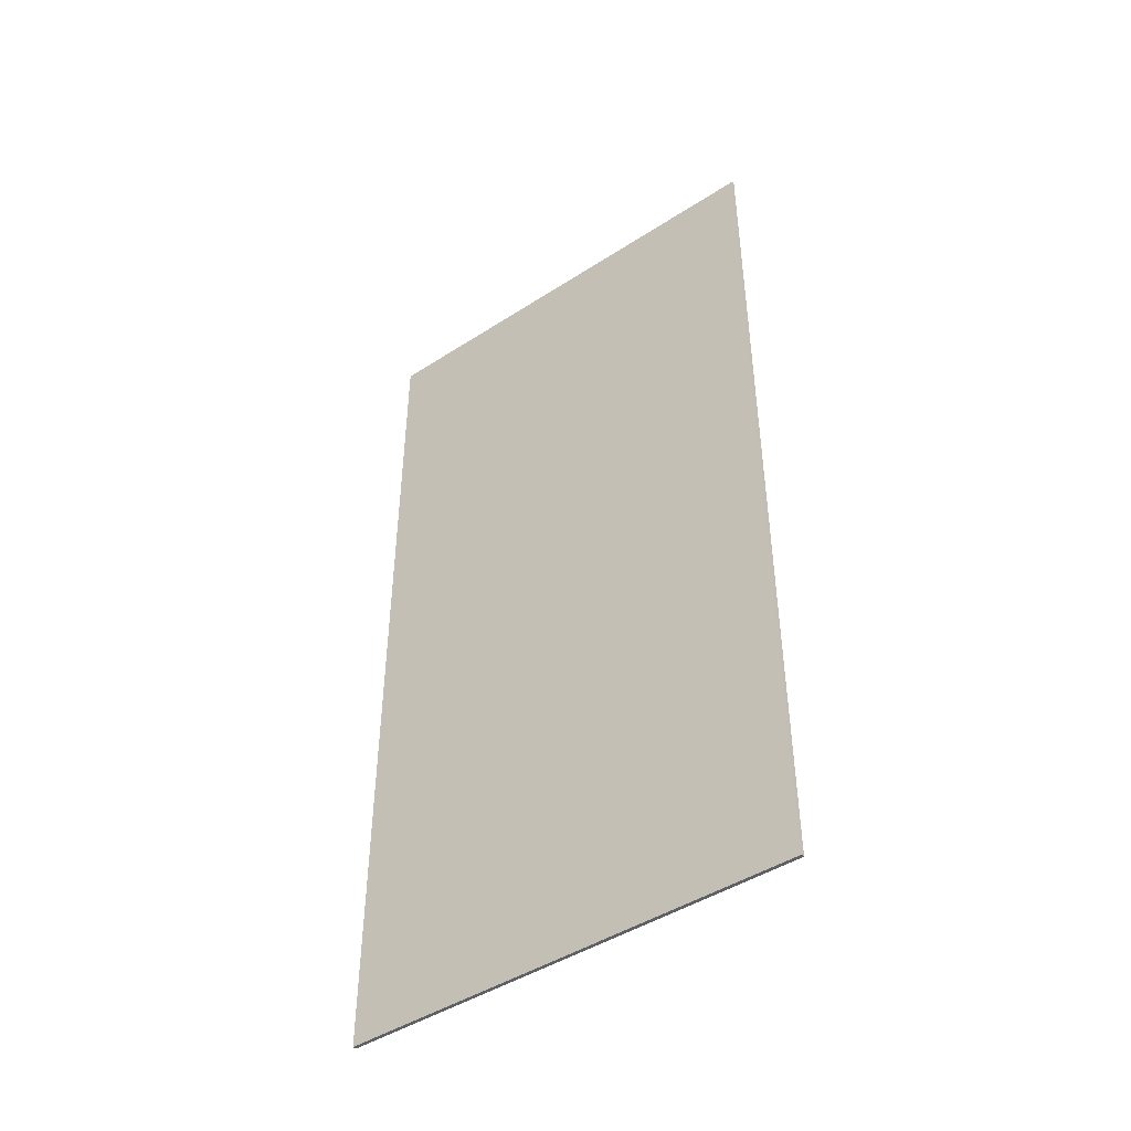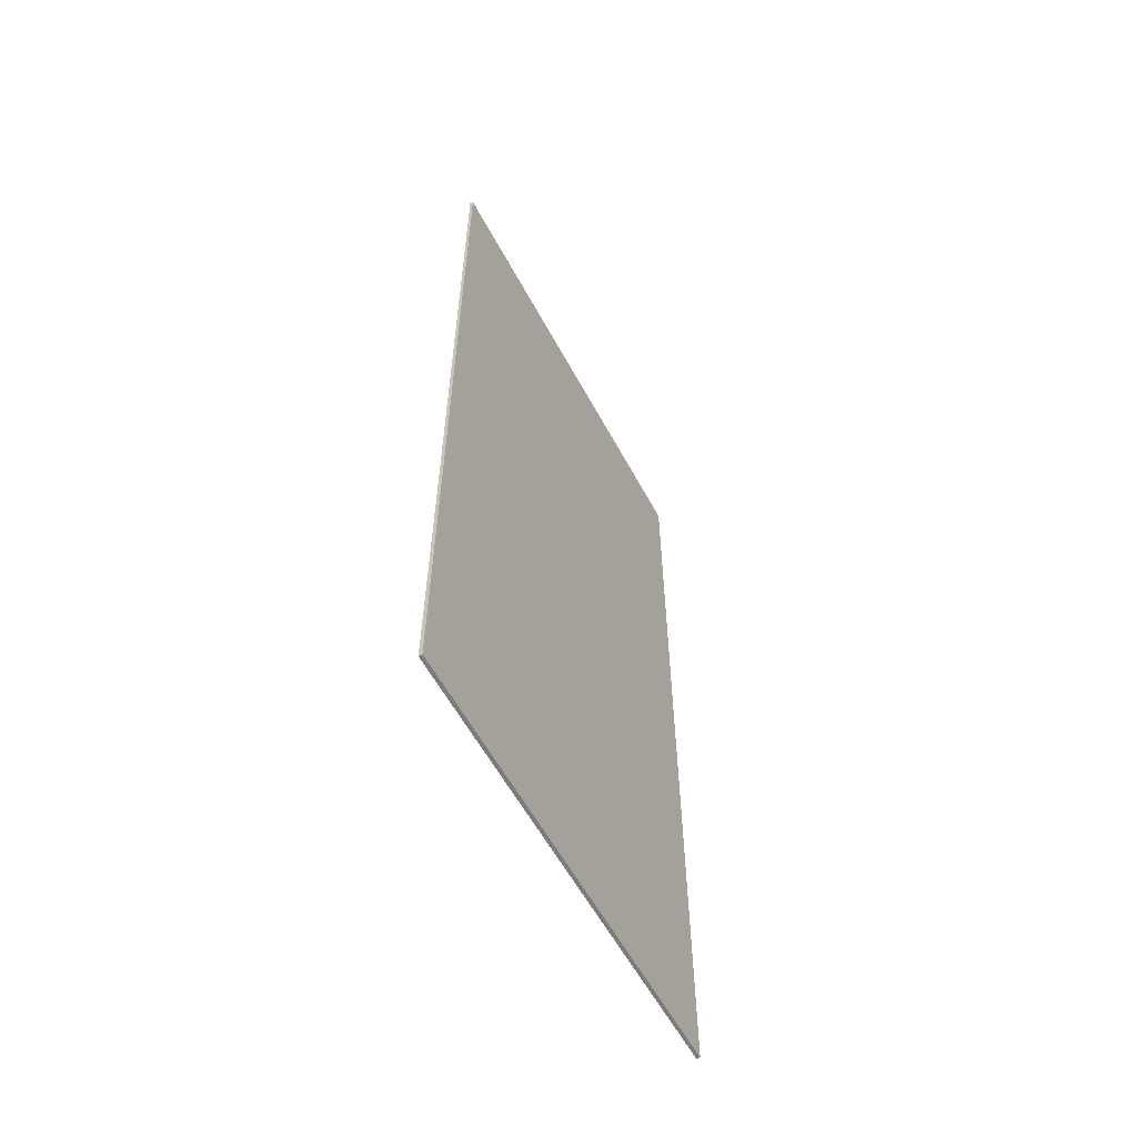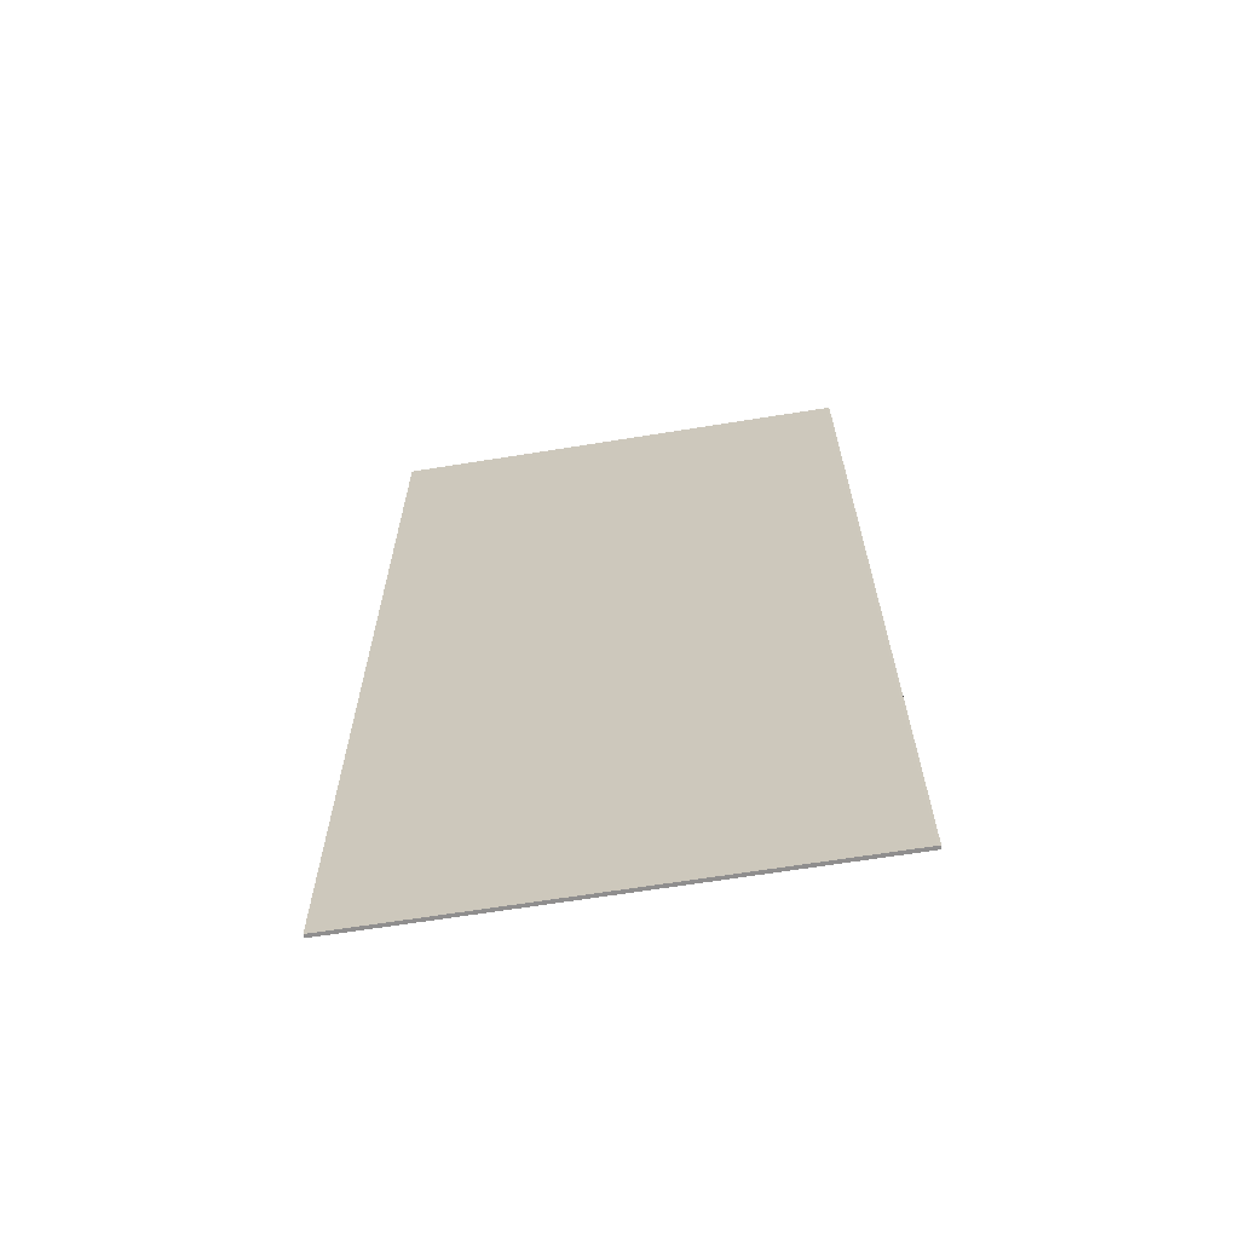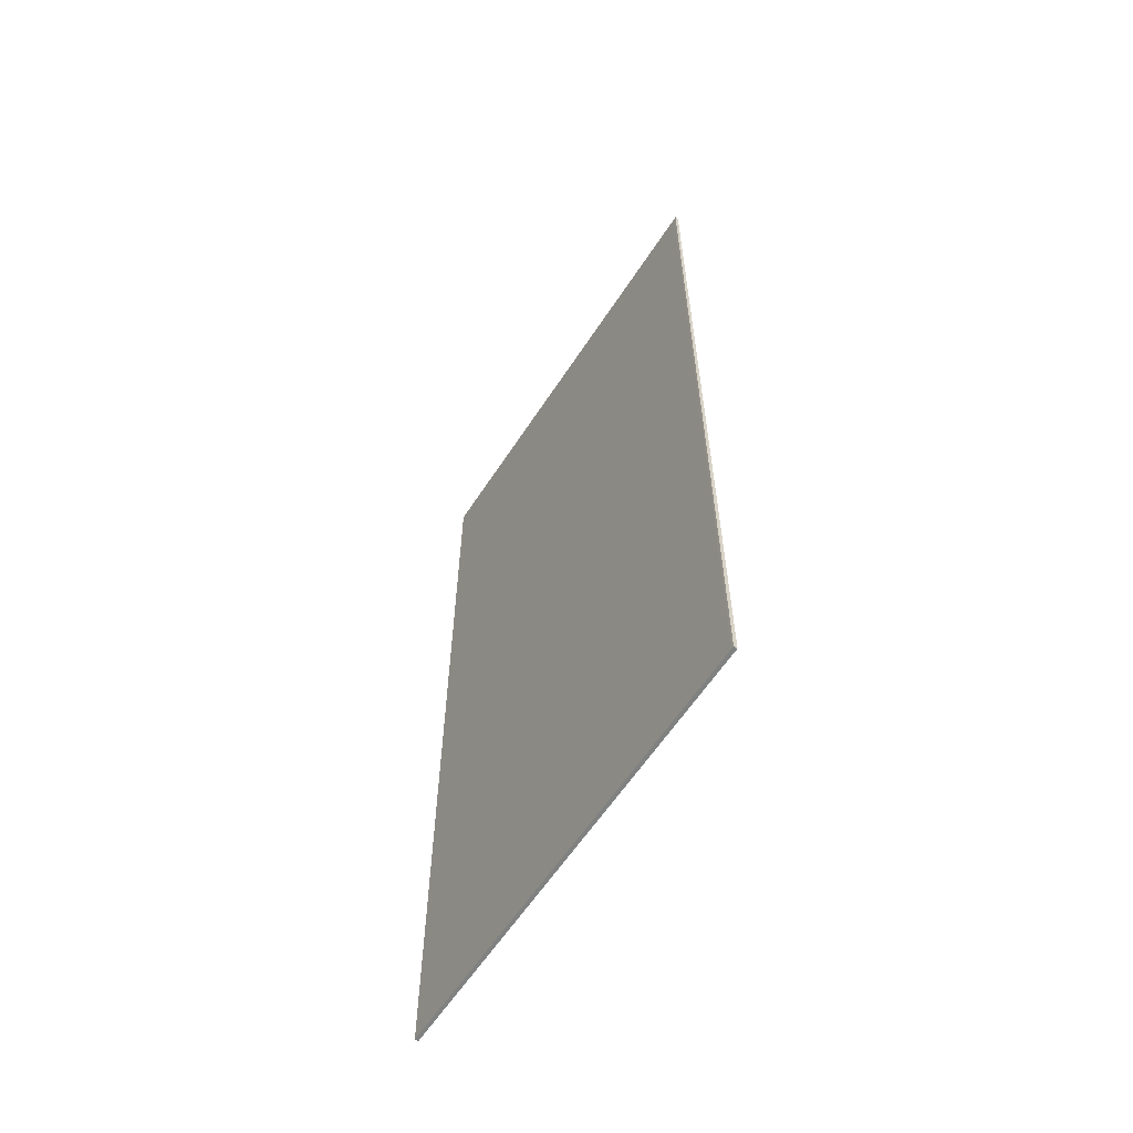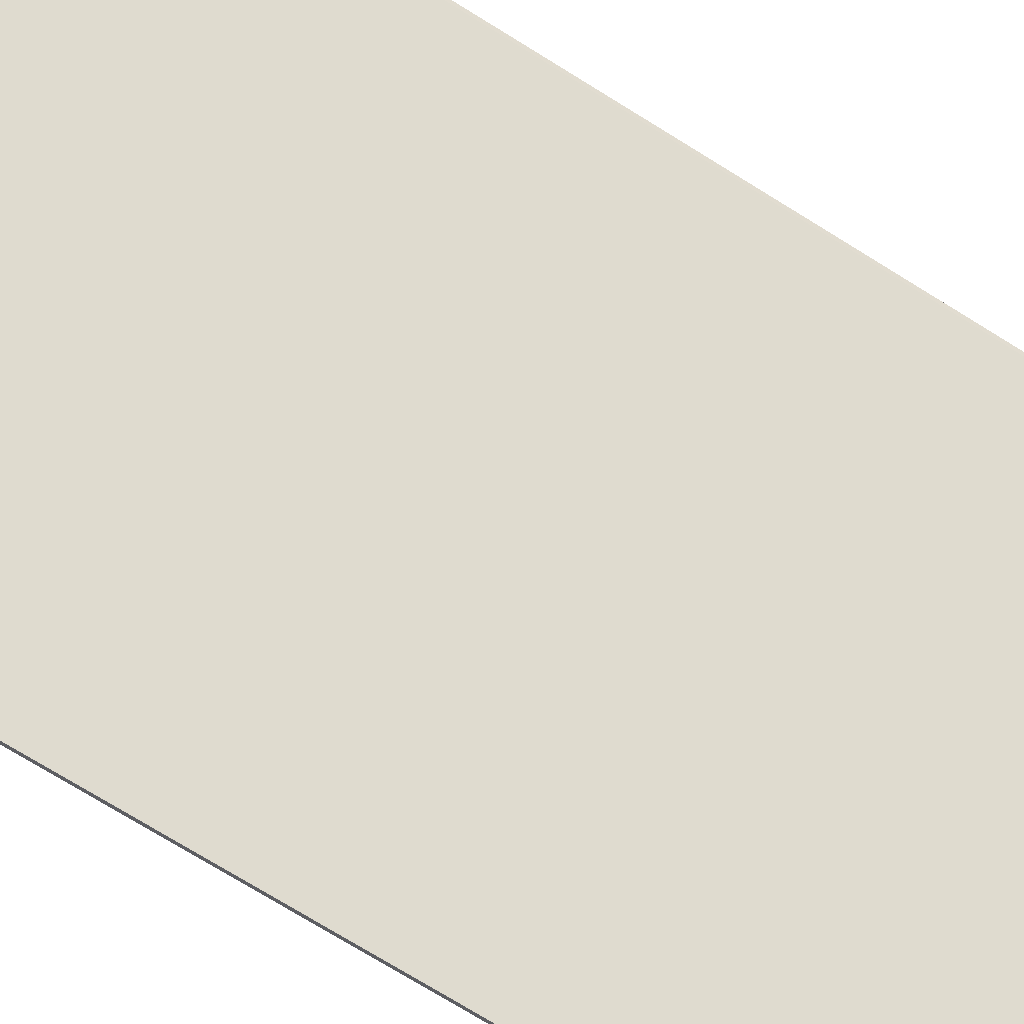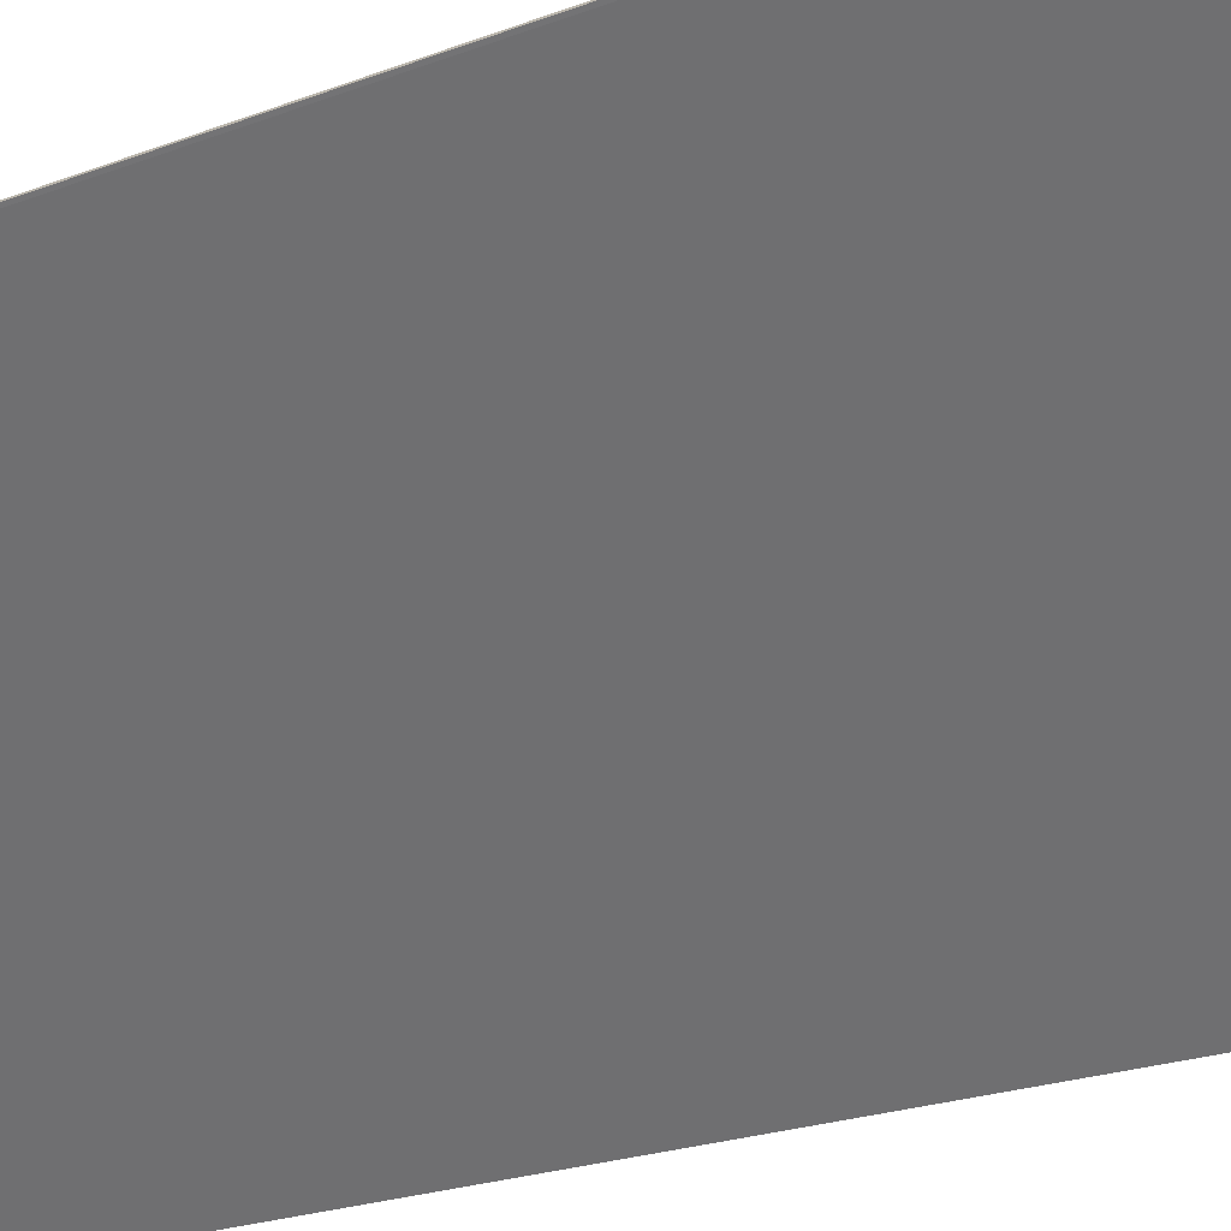
<metadata>
{"format":"obj","ext":"obj","renderer":"f3d","projection":"perspective","resolution":1024,"background":"white","views":[{"elev":-45.3,"azim":82.7,"up":"+Y"},{"elev":-58.9,"azim":-15.8,"up":"+Y"},{"elev":-65.0,"azim":-124.8,"up":"+Y"},{"elev":-60.3,"azim":-77.0,"up":"+Y"},{"elev":-72.8,"azim":-121.9,"up":"+Z"},{"elev":-19.2,"azim":-52.6,"up":"+Z"}]}
</metadata>
<code>
v  0.032 18.34 -0.035
v  6.439 18.34 -6.552
v  6.389 18.34 -6.602
v  0 18.34 1.123e-15
v  0.05 18.34 0.049
v  6.389 4.043e-16 -6.602
v  0.032 2.143e-18 -0.035
v  0 0 0
v  0.05 -3e-18 0.049
v  6.439 4.012e-16 -6.552
g defaultobject
f 1 2 3
f 2 1 4
f 2 4 5
f 6 1 3
f 1 6 7
f 7 4 1
f 4 7 8
f 8 5 4
f 5 8 9
f 9 2 5
f 2 9 10
f 10 3 2
f 3 10 6
f 8 10 9
f 10 8 7
f 10 7 6

</code>
